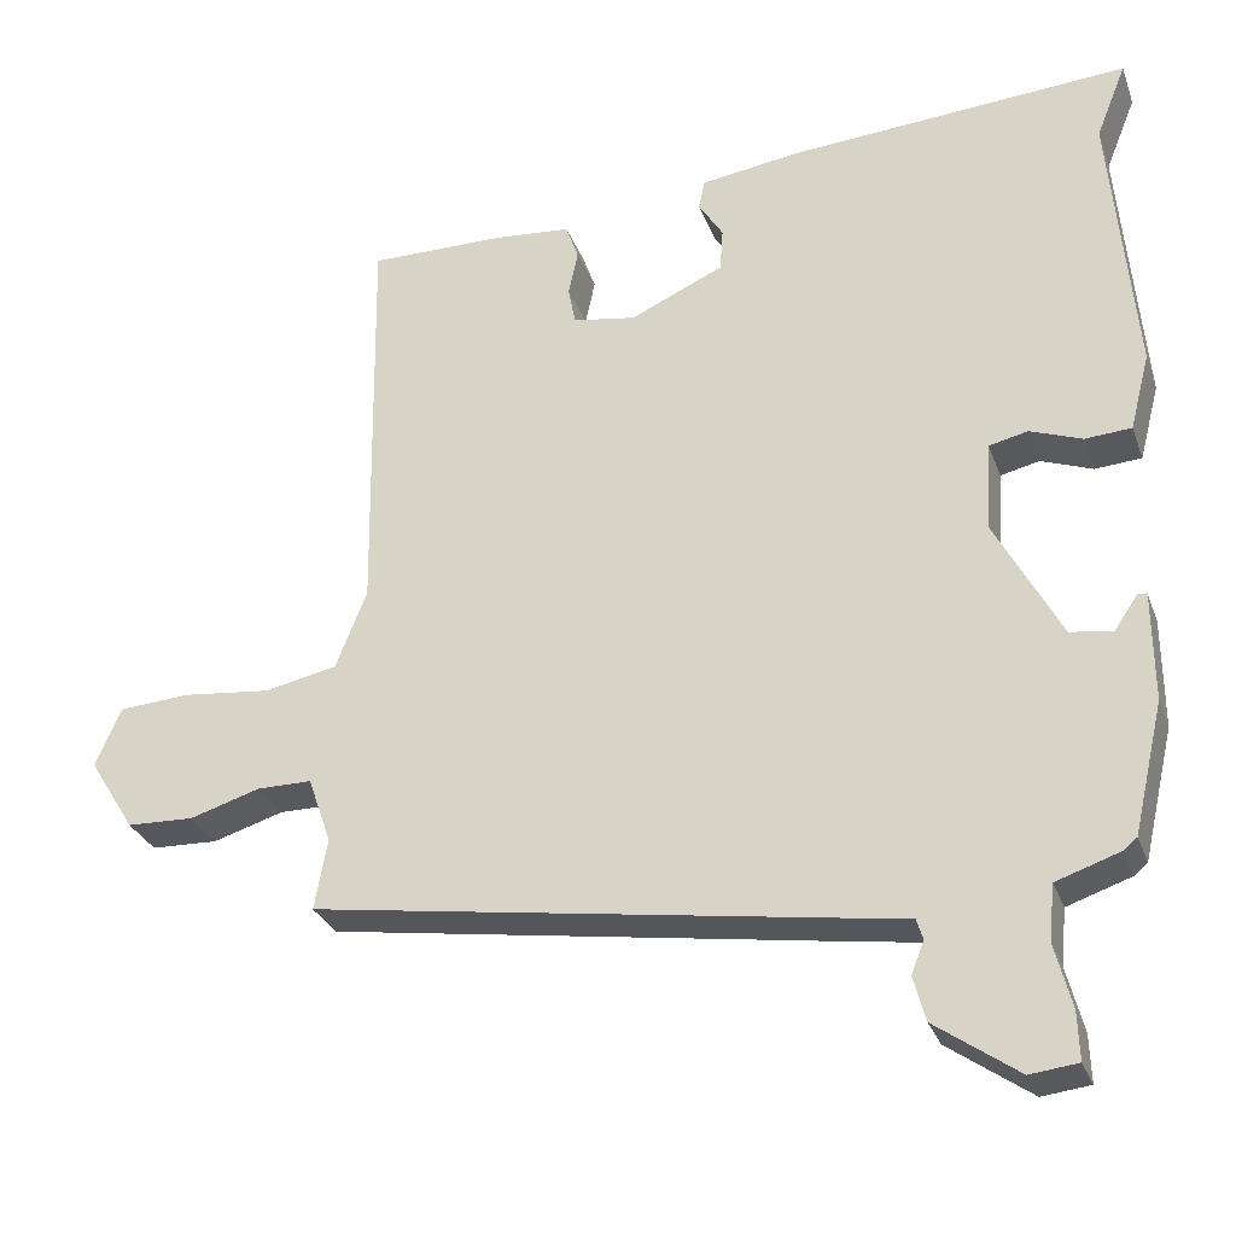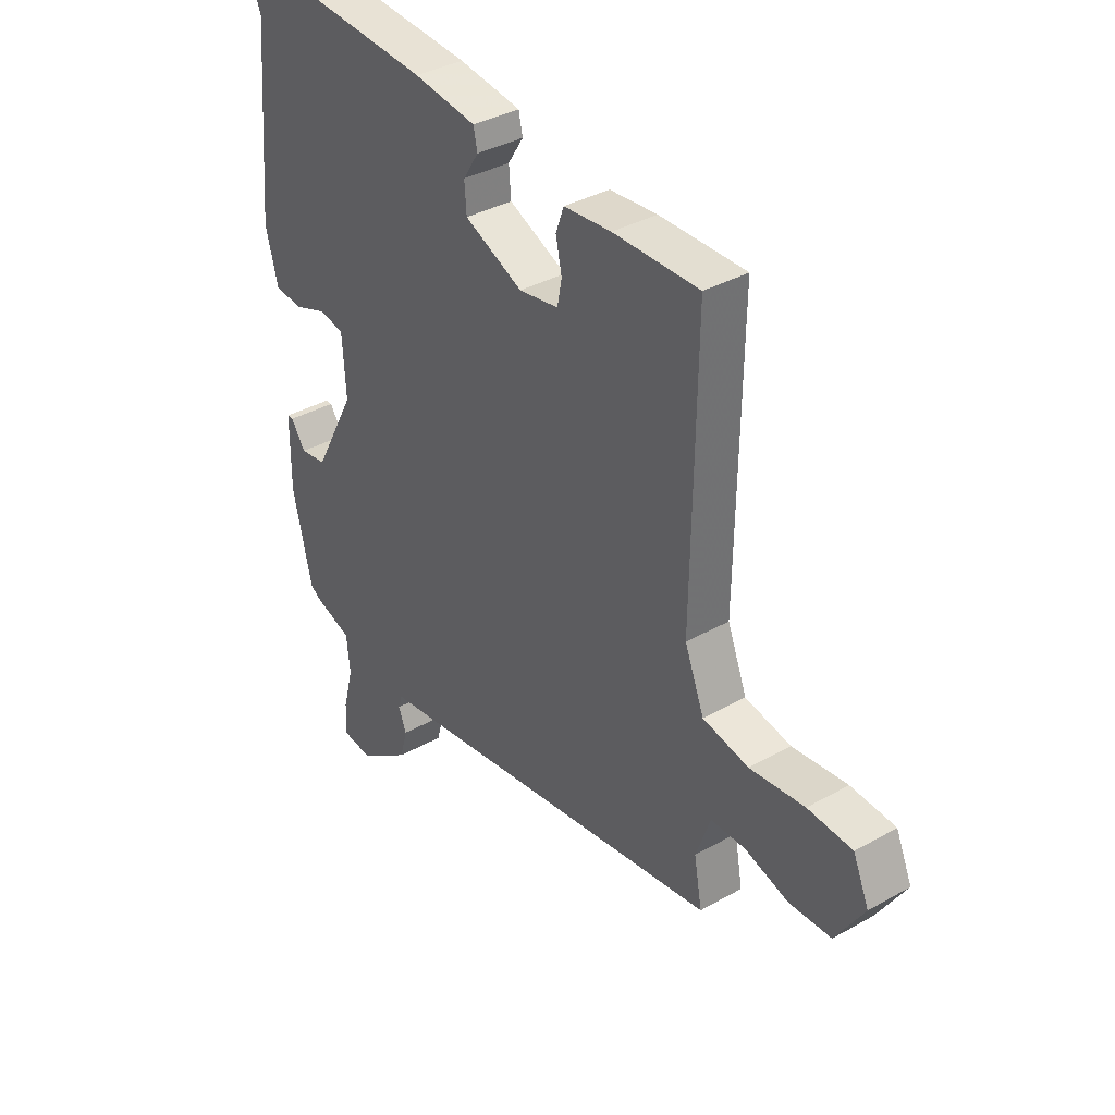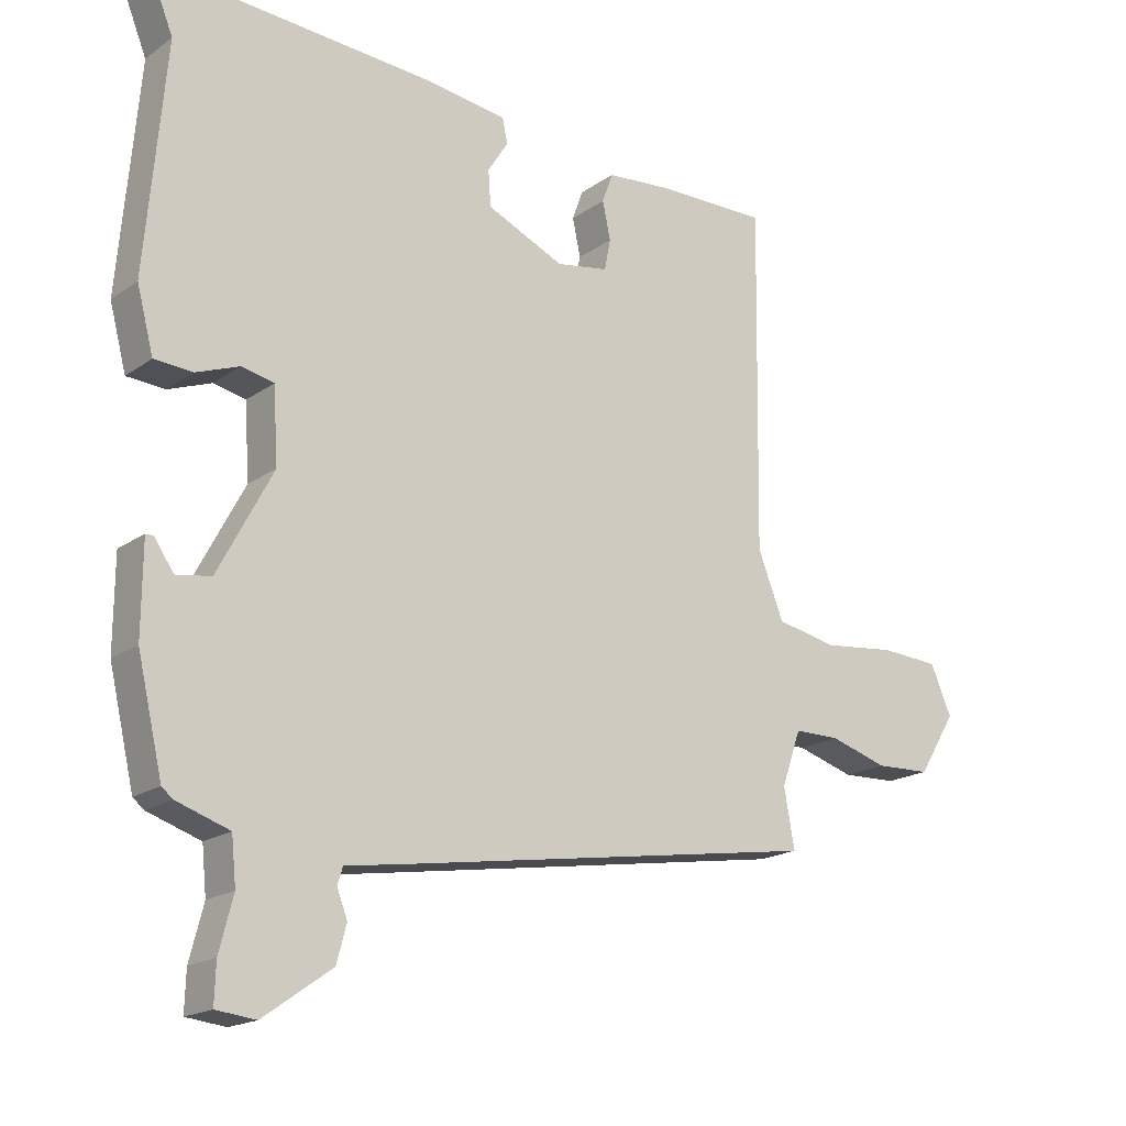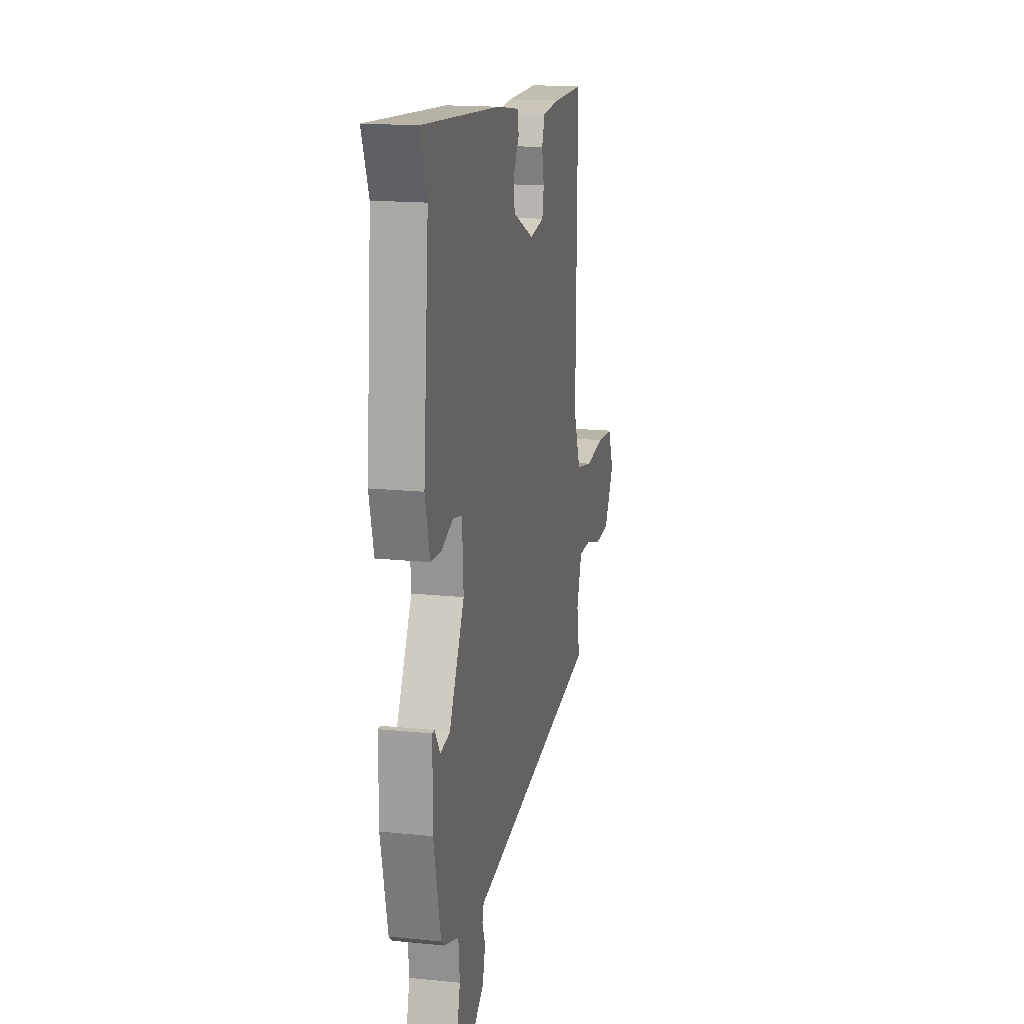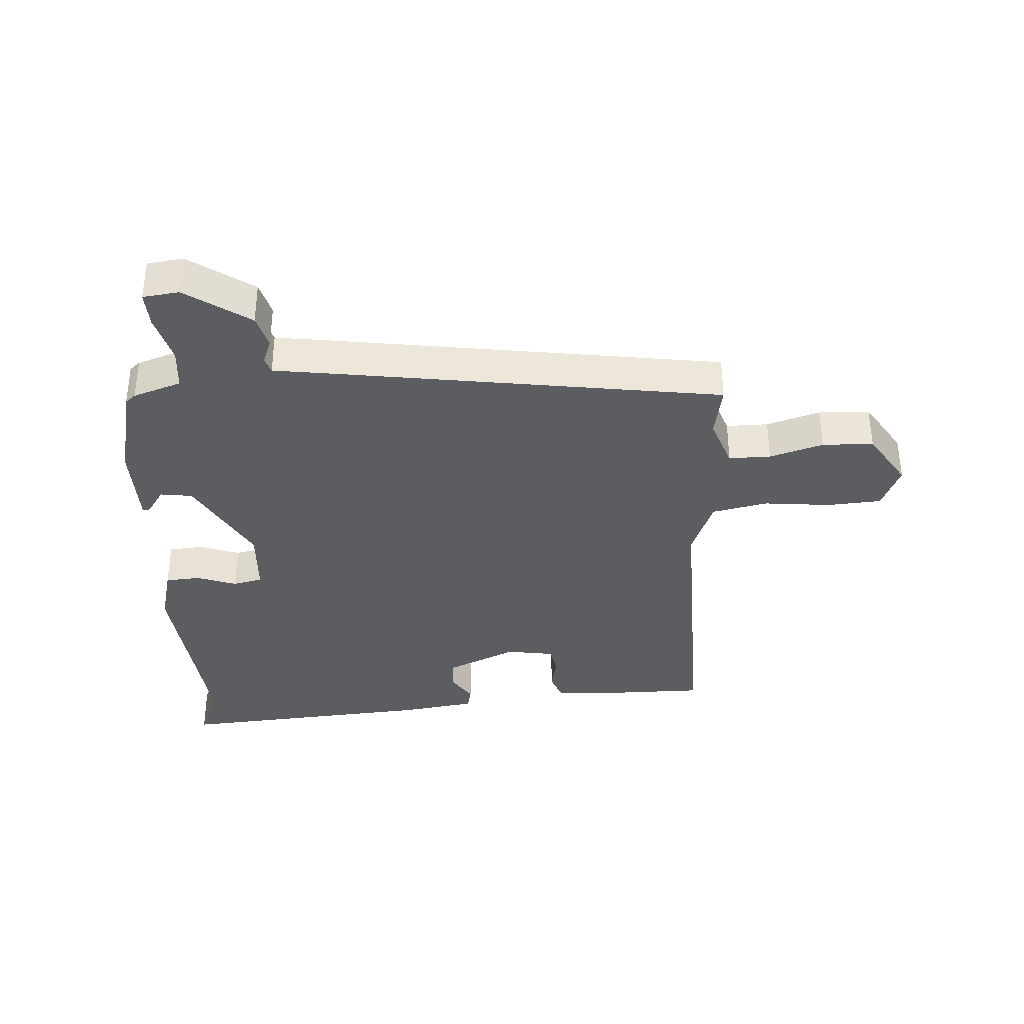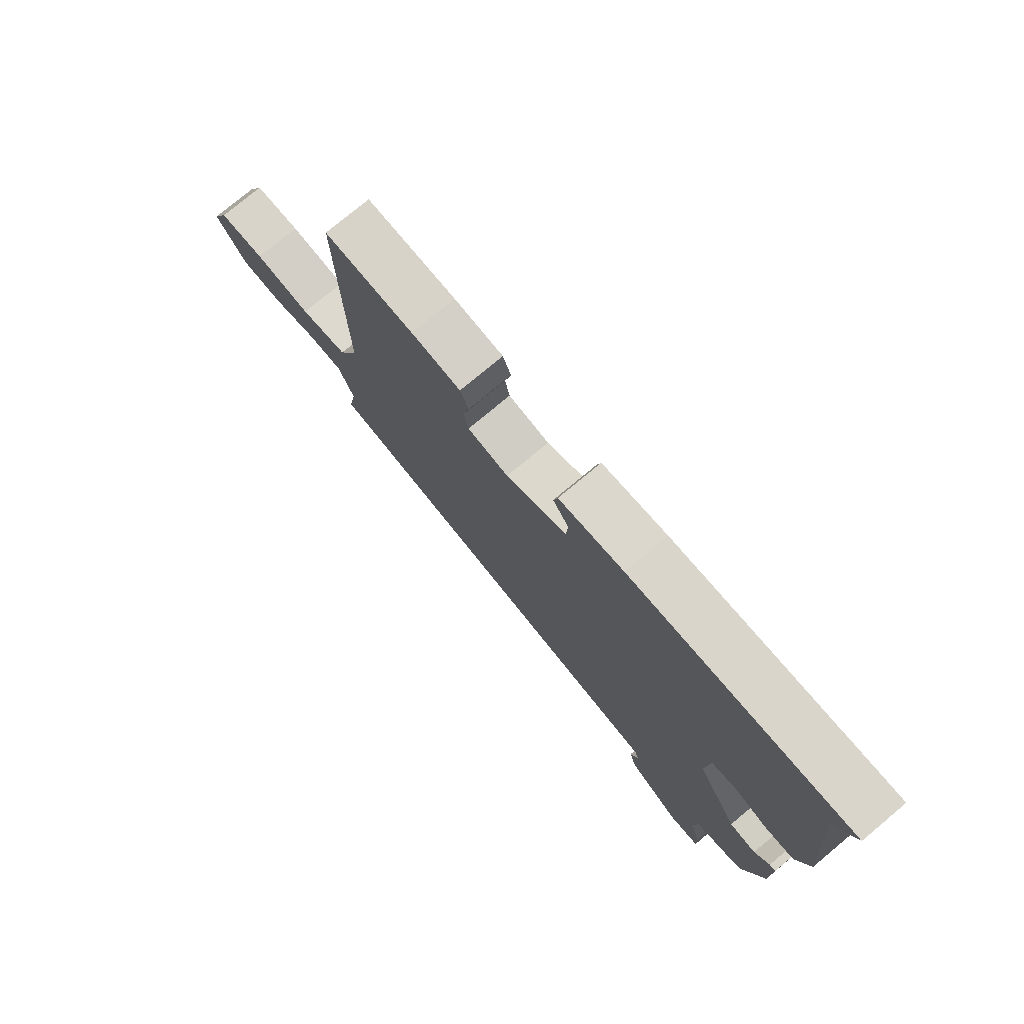
<metadata>
{"format":"obj","ext":"obj","renderer":"f3d","projection":"perspective","resolution":1024,"background":"white","views":[{"elev":-29.4,"azim":18.0,"up":"+Z"},{"elev":36.4,"azim":-126.4,"up":"+Z"},{"elev":-18.0,"azim":143.2,"up":"+Z"},{"elev":16.4,"azim":101.9,"up":"+Z"},{"elev":-35.8,"azim":-176.2,"up":"+Y"},{"elev":77.1,"azim":50.2,"up":"+Z"}]}
</metadata>
<code>
v -0.524 0.07 -0.439
v -0.508 0.07 -0.35
v -0.537 0.07 -0.267
v -0.606 0.07 -0.267
v -0.694 0.07 -0.294
v -0.778 0.07 -0.291
v -0.835 0.07 -0.199
v -0.803 0.07 -0.125
v -0.714 0.07 -0.119
v -0.604 0.07 -0.131
v -0.512 0.07 -0.112
v -0.473 0.07 -0.013
v -0.48 0.07 0.502
v -0.308 0.07 0.501
v -0.213 0.07 0.493
v -0.197 0.07 0.448
v -0.209 0.07 0.391
v -0.2 0.07 0.344
v -0.121 0.07 0.331
v -0.004 0.07 0.384
v 0 0.07 0.438
v -0.031 0.07 0.487
v -0.023 0.07 0.524
v 0.102 0.07 0.542
v 0.529 0.07 0.573
v 0.491 0.07 0.478
v 0.521 0.07 0.135
v 0.496 0.07 0.039
v 0.438 0.07 0.035
v 0.373 0.07 0.059
v 0.324 0.07 0.048
v 0.317 0.07 -0.064
v 0.4 0.07 -0.22
v 0.453 0.07 -0.228
v 0.482 0.07 -0.185
v 0.494 0.07 -0.185
v 0.495 0.07 -0.323
v 0.457 0.07 -0.487
v 0.44 0.07 -0.501
v 0.36 0.07 -0.528
v 0.353 0.07 -0.598
v 0.374 0.07 -0.679
v 0.376 0.07 -0.739
v 0.316 0.07 -0.746
v 0.212 0.07 -0.673
v 0.197 0.07 -0.617
v 0.213 0.07 -0.576
v 0.205 0.07 -0.55
v 0.116 0.07 -0.537
v -0.524 0 -0.439
v -0.508 0 -0.35
v -0.537 0 -0.267
v -0.606 0 -0.267
v -0.694 0 -0.294
v -0.778 0 -0.291
v -0.835 0 -0.199
v -0.803 0 -0.125
v -0.714 0 -0.119
v -0.604 0 -0.131
v -0.512 0 -0.112
v -0.473 0 -0.013
v -0.48 0 0.502
v -0.308 0 0.501
v -0.213 0 0.493
v -0.197 0 0.448
v -0.209 0 0.391
v -0.2 0 0.344
v -0.121 0 0.331
v -0.004 0 0.384
v 0 0 0.438
v -0.031 0 0.487
v -0.023 0 0.524
v 0.102 0 0.542
v 0.529 0 0.573
v 0.491 0 0.478
v 0.521 0 0.135
v 0.496 0 0.039
v 0.438 0 0.035
v 0.373 0 0.059
v 0.324 0 0.048
v 0.317 0 -0.064
v 0.4 0 -0.22
v 0.453 0 -0.228
v 0.482 0 -0.185
v 0.494 0 -0.185
v 0.495 0 -0.323
v 0.457 0 -0.487
v 0.44 0 -0.501
v 0.36 0 -0.528
v 0.353 0 -0.598
v 0.374 0 -0.679
v 0.376 0 -0.739
v 0.316 0 -0.746
v 0.212 0 -0.673
v 0.197 0 -0.617
v 0.213 0 -0.576
v 0.205 0 -0.55
v 0.116 0 -0.537
f 48 49 1 2
f 45 46 47
f 44 45 47
f 43 44 47
f 42 43 47
f 41 42 47
f 40 41 47 48
f 38 39 40
f 37 38 40
f 36 37 40
f 35 36 40
f 34 35 40
f 48 2 3
f 40 48 3
f 34 40 3
f 33 34 3
f 28 29 30
f 27 28 30
f 26 27 30
f 26 30 31
f 24 25 26
f 23 24 26
f 22 23 26
f 21 22 26
f 20 21 26 31
f 19 20 31 32
f 15 16 17
f 14 15 17
f 13 14 17
f 12 13 17
f 11 12 17 18
f 8 9 10
f 7 8 10
f 6 7 10
f 5 6 10
f 4 5 10
f 4 10 11
f 19 32 33
f 18 19 33
f 11 18 33
f 4 11 33
f 3 4 33
f 51 50 98 97
f 96 95 94
f 96 94 93
f 96 93 92
f 96 92 91
f 96 91 90
f 97 96 90 89
f 89 88 87
f 89 87 86
f 89 86 85
f 89 85 84
f 89 84 83
f 52 51 97
f 52 97 89
f 52 89 83
f 52 83 82
f 79 78 77
f 79 77 76
f 79 76 75
f 80 79 75
f 75 74 73
f 75 73 72
f 75 72 71
f 75 71 70
f 80 75 70 69
f 81 80 69 68
f 66 65 64
f 66 64 63
f 66 63 62
f 66 62 61
f 67 66 61 60
f 59 58 57
f 59 57 56
f 59 56 55
f 59 55 54
f 59 54 53
f 60 59 53
f 82 81 68
f 82 68 67
f 82 67 60
f 82 60 53
f 82 53 52
f 1 50 51 2
f 2 51 52 3
f 3 52 53 4
f 4 53 54 5
f 5 54 55 6
f 6 55 56 7
f 7 56 57 8
f 8 57 58 9
f 9 58 59 10
f 10 59 60 11
f 11 60 61 12
f 12 61 62 13
f 13 62 63 14
f 14 63 64 15
f 15 64 65 16
f 16 65 66 17
f 17 66 67 18
f 18 67 68 19
f 19 68 69 20
f 20 69 70 21
f 21 70 71 22
f 22 71 72 23
f 23 72 73 24
f 24 73 74 25
f 25 74 75 26
f 26 75 76 27
f 27 76 77 28
f 28 77 78 29
f 29 78 79 30
f 30 79 80 31
f 31 80 81 32
f 32 81 82 33
f 33 82 83 34
f 34 83 84 35
f 35 84 85 36
f 36 85 86 37
f 37 86 87 38
f 38 87 88 39
f 39 88 89 40
f 40 89 90 41
f 41 90 91 42
f 42 91 92 43
f 43 92 93 44
f 44 93 94 45
f 45 94 95 46
f 46 95 96 47
f 47 96 97 48
f 48 97 98 49
f 49 98 50 1

</code>
